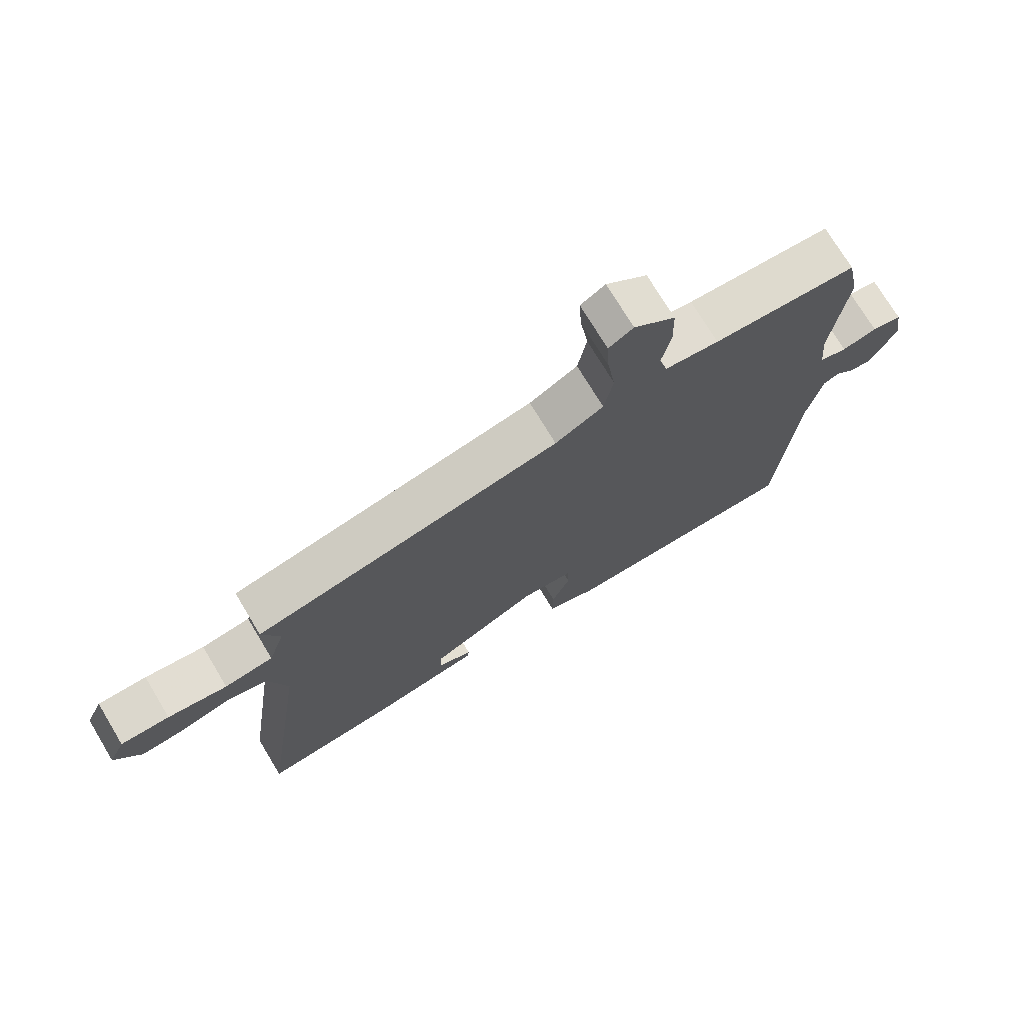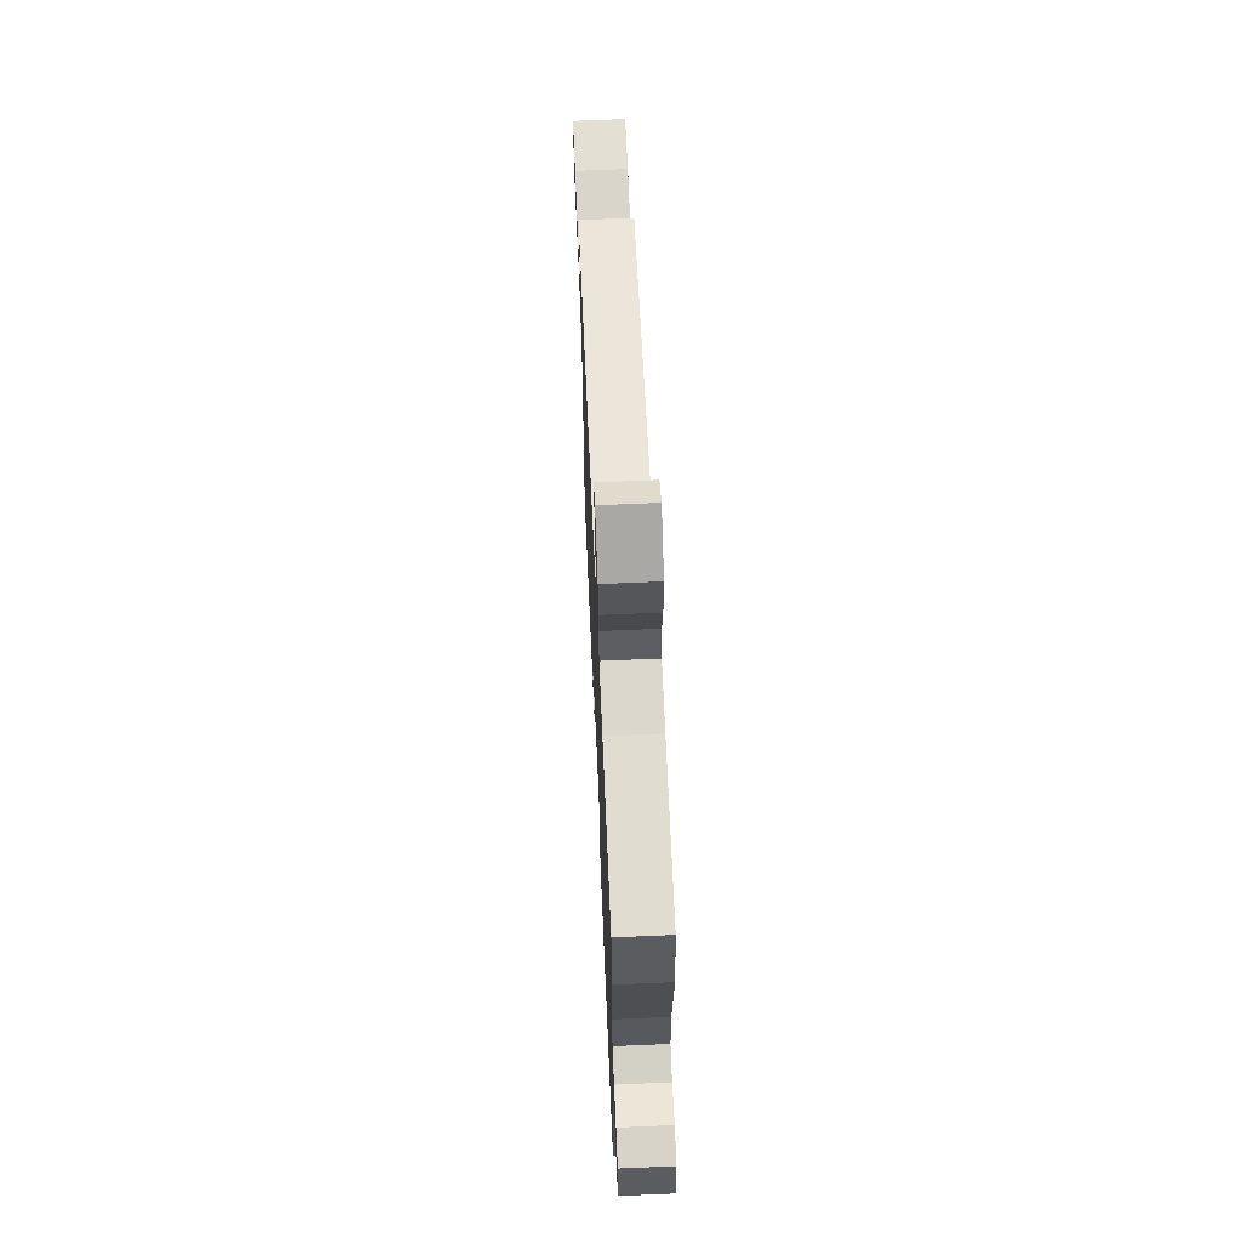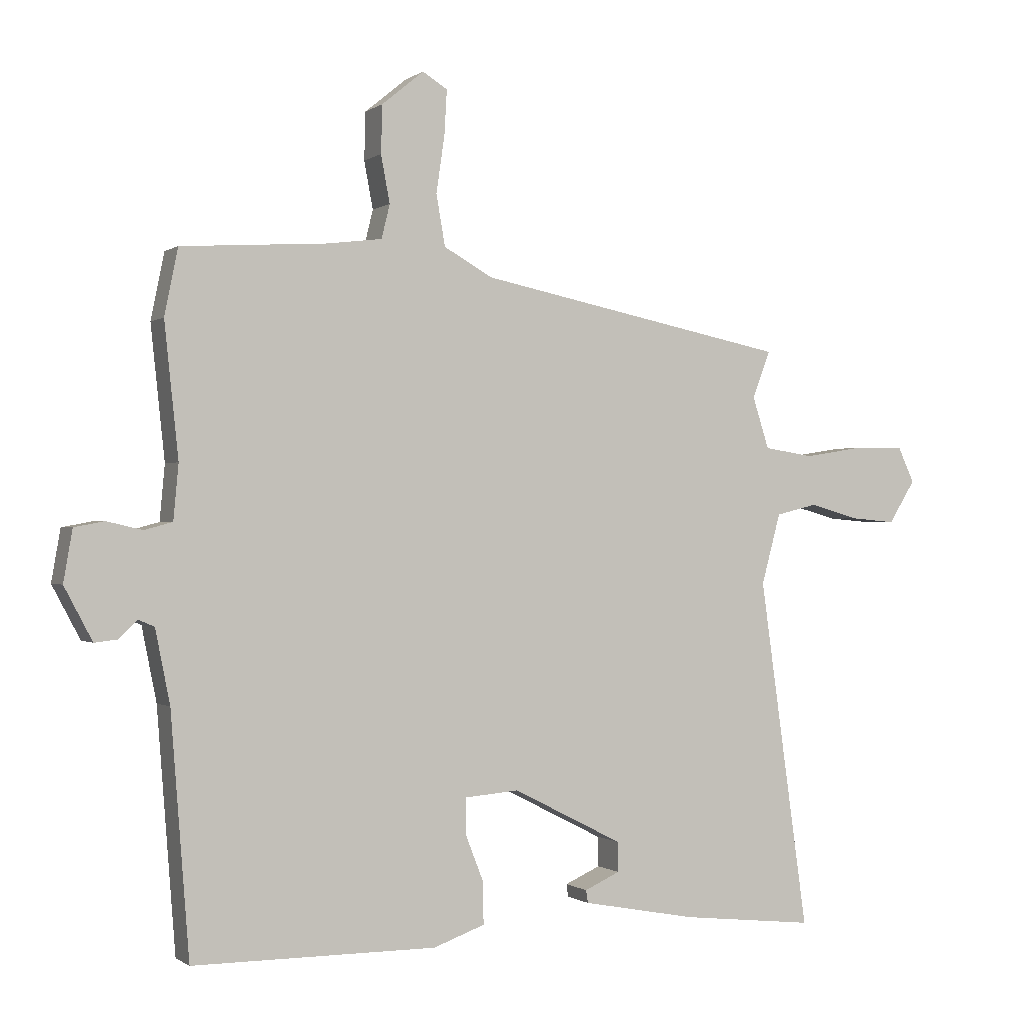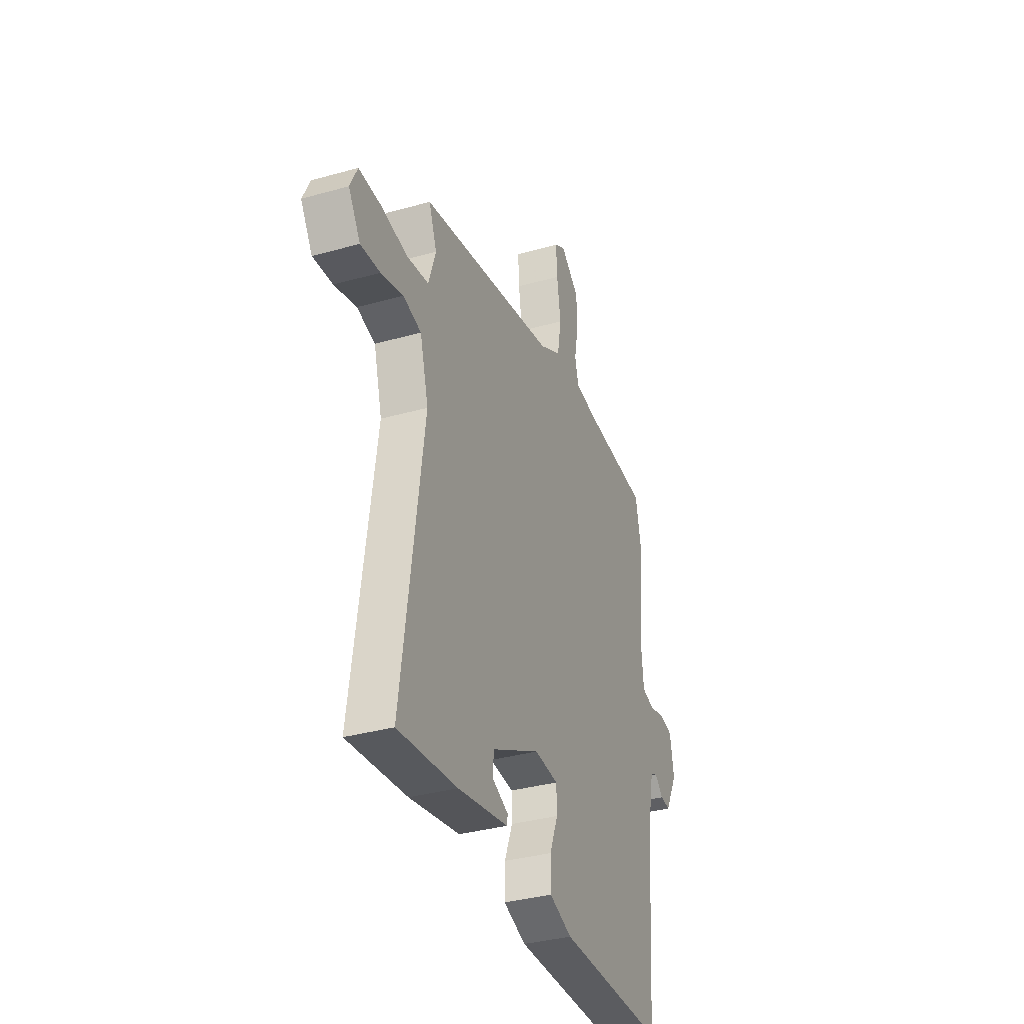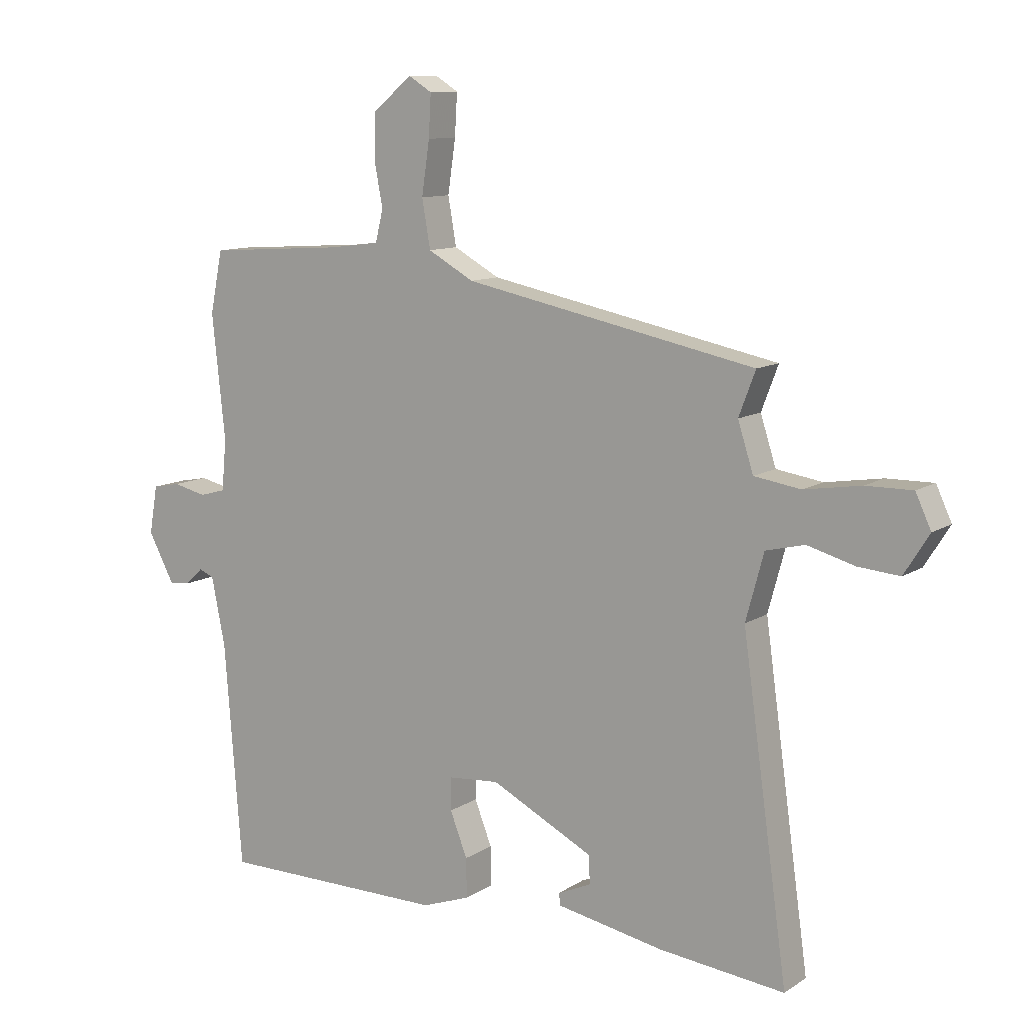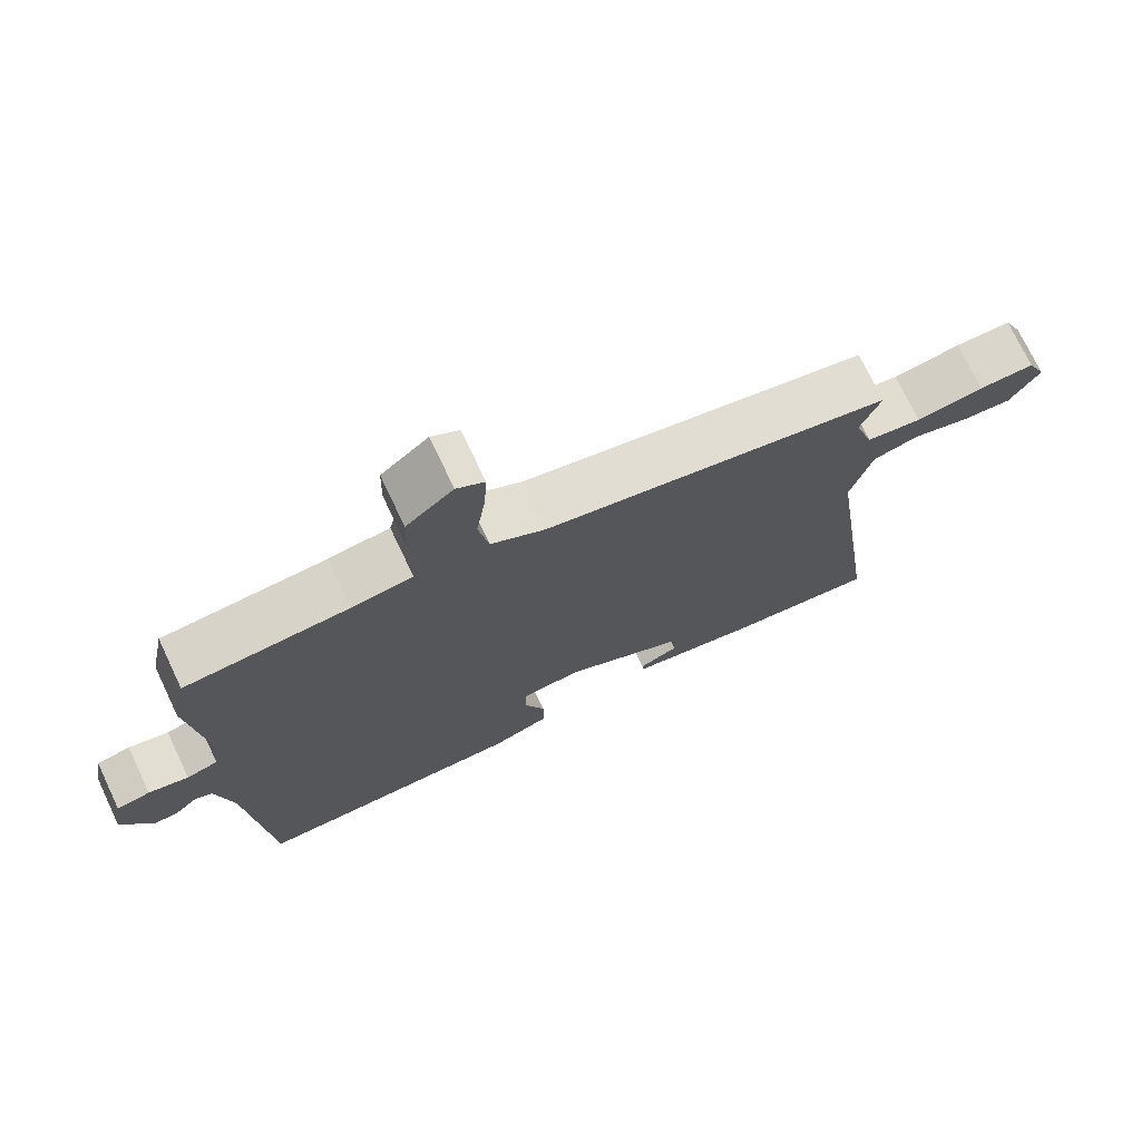
<metadata>
{"format":"obj","ext":"obj","renderer":"f3d","projection":"perspective","resolution":1024,"background":"white","views":[{"elev":73.7,"azim":-31.1,"up":"+Z"},{"elev":65.8,"azim":87.5,"up":"+Z"},{"elev":-0.4,"azim":155.5,"up":"+Z"},{"elev":-35.1,"azim":-69.5,"up":"+Z"},{"elev":10.8,"azim":-146.6,"up":"+Z"},{"elev":73.3,"azim":154.6,"up":"+Z"}]}
</metadata>
<code>
v 0.477 0.07 -0.513
v 0.094 0.07 -0.514
v 0.013 0.07 -0.485
v 0.014 0.07 -0.419
v 0.043 0.07 -0.345
v 0.042 0.07 -0.29
v -0.043 0.07 -0.283
v -0.216 0.07 -0.371
v -0.217 0.07 -0.418
v -0.161 0.07 -0.443
v -0.164 0.07 -0.463
v -0.344 0.07 -0.497
v -0.555 0.07 -0.52
v -0.478 0.07 0.03
v -0.508 0.07 0.141
v -0.573 0.07 0.157
v -0.652 0.07 0.135
v -0.722 0.07 0.129
v -0.764 0.07 0.196
v -0.738 0.07 0.252
v -0.66 0.07 0.251
v -0.565 0.07 0.236
v -0.487 0.07 0.248
v -0.461 0.07 0.329
v -0.489 0.07 0.403
v 0 0.07 0.502
v 0.077 0.07 0.545
v 0.091 0.07 0.625
v 0.078 0.07 0.714
v 0.074 0.07 0.784
v 0.113 0.07 0.808
v 0.179 0.07 0.754
v 0.181 0.07 0.679
v 0.167 0.07 0.605
v 0.18 0.07 0.552
v 0.266 0.07 0.541
v 0.495 0.07 0.526
v 0.516 0.07 0.422
v 0.494 0.07 0.214
v 0.502 0.07 0.128
v 0.546 0.07 0.116
v 0.602 0.07 0.129
v 0.649 0.07 0.12
v 0.663 0.07 0.039
v 0.619 0.07 -0.044
v 0.584 0.07 -0.04
v 0.554 0.07 -0.012
v 0.529 0.07 -0.023
v 0.506 0.07 -0.138
v 0.477 0 -0.513
v 0.094 0 -0.514
v 0.013 0 -0.485
v 0.014 0 -0.419
v 0.043 0 -0.345
v 0.042 0 -0.29
v -0.043 0 -0.283
v -0.216 0 -0.371
v -0.217 0 -0.418
v -0.161 0 -0.443
v -0.164 0 -0.463
v -0.344 0 -0.497
v -0.555 0 -0.52
v -0.478 0 0.03
v -0.508 0 0.141
v -0.573 0 0.157
v -0.652 0 0.135
v -0.722 0 0.129
v -0.764 0 0.196
v -0.738 0 0.252
v -0.66 0 0.251
v -0.565 0 0.236
v -0.487 0 0.248
v -0.461 0 0.329
v -0.489 0 0.403
v 0 0 0.502
v 0.077 0 0.545
v 0.091 0 0.625
v 0.078 0 0.714
v 0.074 0 0.784
v 0.113 0 0.808
v 0.179 0 0.754
v 0.181 0 0.679
v 0.167 0 0.605
v 0.18 0 0.552
v 0.266 0 0.541
v 0.495 0 0.526
v 0.516 0 0.422
v 0.494 0 0.214
v 0.502 0 0.128
v 0.546 0 0.116
v 0.602 0 0.129
v 0.649 0 0.12
v 0.663 0 0.039
v 0.619 0 -0.044
v 0.584 0 -0.04
v 0.554 0 -0.012
v 0.529 0 -0.023
v 0.506 0 -0.138
f 45 46 47
f 44 45 47
f 43 44 47
f 42 43 47
f 41 42 47
f 40 41 47 48
f 36 37 38 39
f 35 36 39 40
f 32 33 34
f 31 32 34
f 30 31 34
f 29 30 34
f 28 29 34
f 27 28 34 35
f 40 48 49
f 35 40 49
f 27 35 49
f 26 27 49
f 20 21 22
f 19 20 22
f 18 19 22
f 17 18 22
f 16 17 22
f 15 16 22 23
f 14 15 23 24
f 11 12 13
f 10 11 13
f 9 10 13
f 8 9 13 14
f 7 8 14 24
f 3 4 5
f 2 3 5
f 1 2 5
f 49 1 5
f 49 5 6
f 25 26 49
f 24 25 49
f 7 24 49
f 6 7 49
f 96 95 94
f 96 94 93
f 96 93 92
f 96 92 91
f 96 91 90
f 97 96 90 89
f 88 87 86 85
f 89 88 85 84
f 83 82 81
f 83 81 80
f 83 80 79
f 83 79 78
f 83 78 77
f 84 83 77 76
f 98 97 89
f 98 89 84
f 98 84 76
f 98 76 75
f 71 70 69
f 71 69 68
f 71 68 67
f 71 67 66
f 71 66 65
f 72 71 65 64
f 73 72 64 63
f 62 61 60
f 62 60 59
f 62 59 58
f 63 62 58 57
f 73 63 57 56
f 54 53 52
f 54 52 51
f 54 51 50
f 54 50 98
f 55 54 98
f 98 75 74
f 98 74 73
f 98 73 56
f 98 56 55
f 1 50 51 2
f 2 51 52 3
f 3 52 53 4
f 4 53 54 5
f 5 54 55 6
f 6 55 56 7
f 7 56 57 8
f 8 57 58 9
f 9 58 59 10
f 10 59 60 11
f 11 60 61 12
f 12 61 62 13
f 13 62 63 14
f 14 63 64 15
f 15 64 65 16
f 16 65 66 17
f 17 66 67 18
f 18 67 68 19
f 19 68 69 20
f 20 69 70 21
f 21 70 71 22
f 22 71 72 23
f 23 72 73 24
f 24 73 74 25
f 25 74 75 26
f 26 75 76 27
f 27 76 77 28
f 28 77 78 29
f 29 78 79 30
f 30 79 80 31
f 31 80 81 32
f 32 81 82 33
f 33 82 83 34
f 34 83 84 35
f 35 84 85 36
f 36 85 86 37
f 37 86 87 38
f 38 87 88 39
f 39 88 89 40
f 40 89 90 41
f 41 90 91 42
f 42 91 92 43
f 43 92 93 44
f 44 93 94 45
f 45 94 95 46
f 46 95 96 47
f 47 96 97 48
f 48 97 98 49
f 49 98 50 1

</code>
